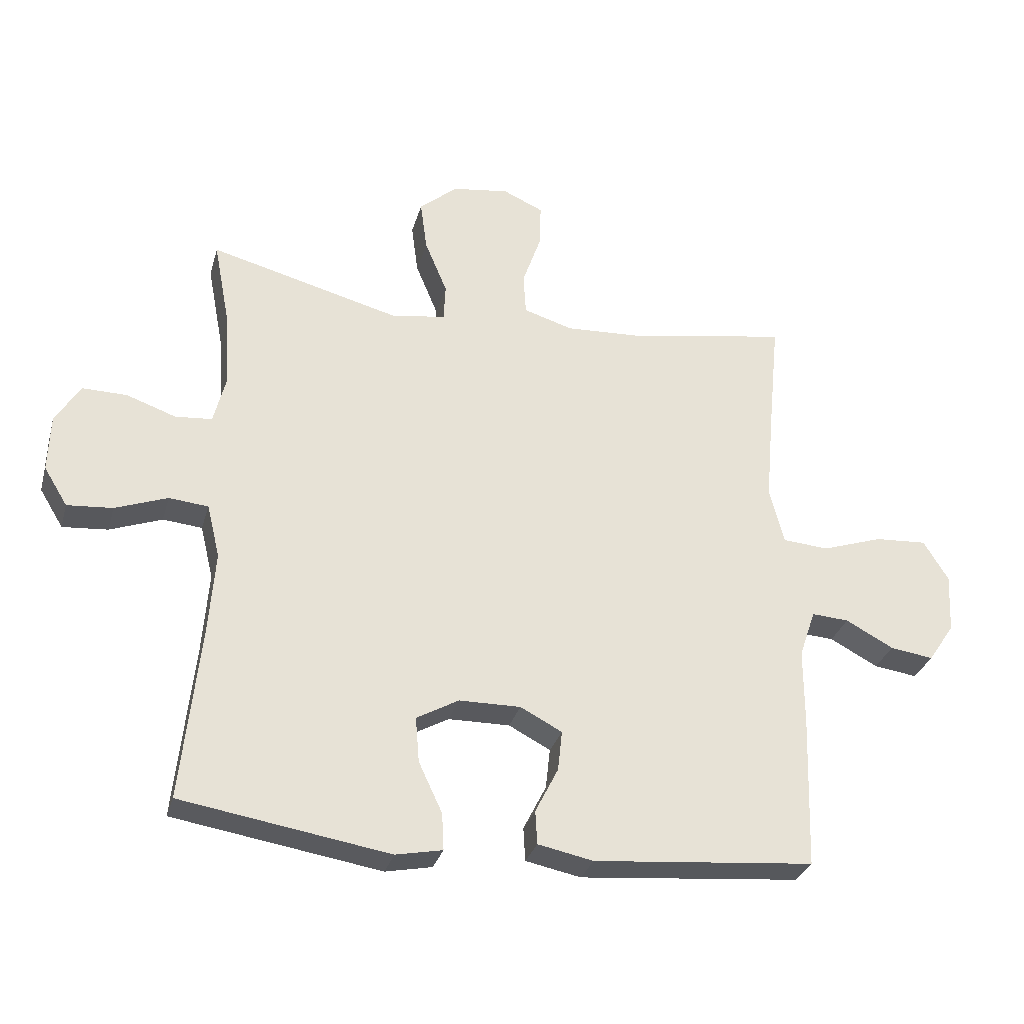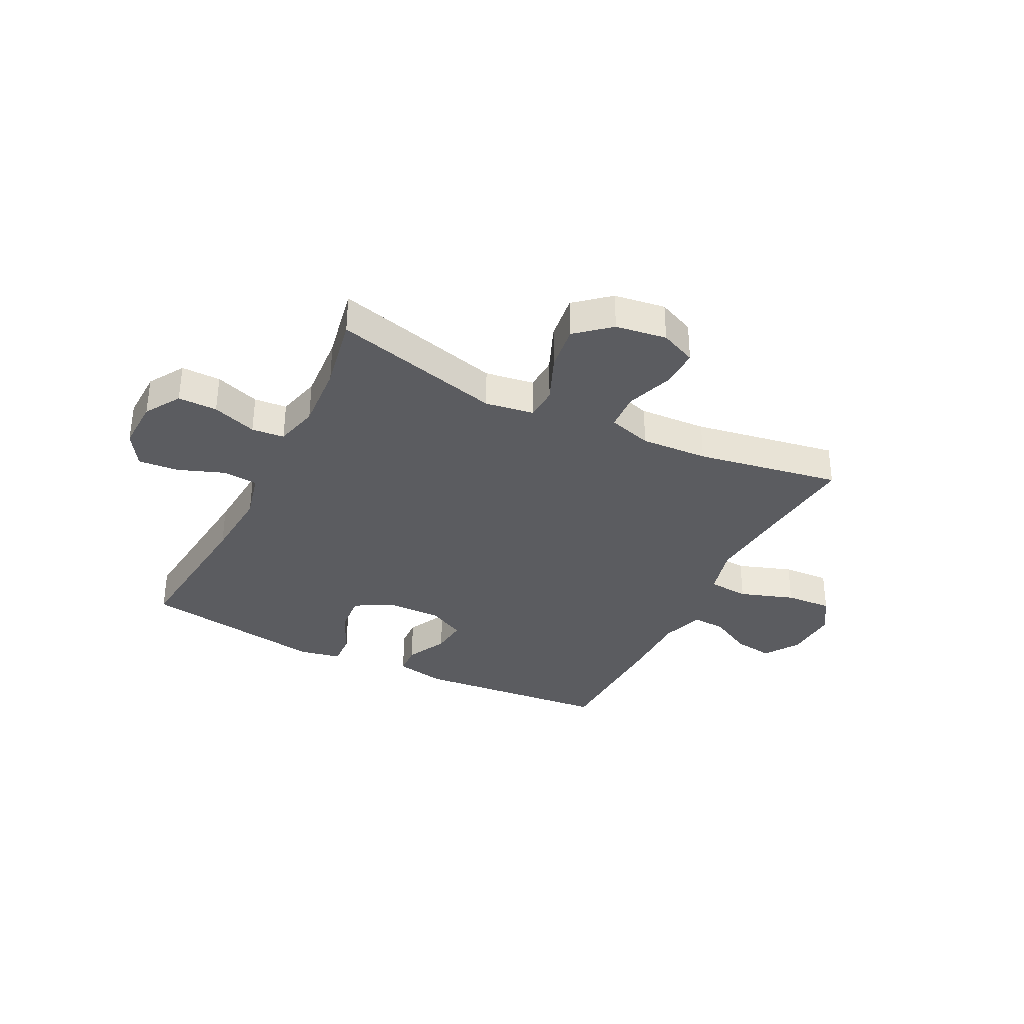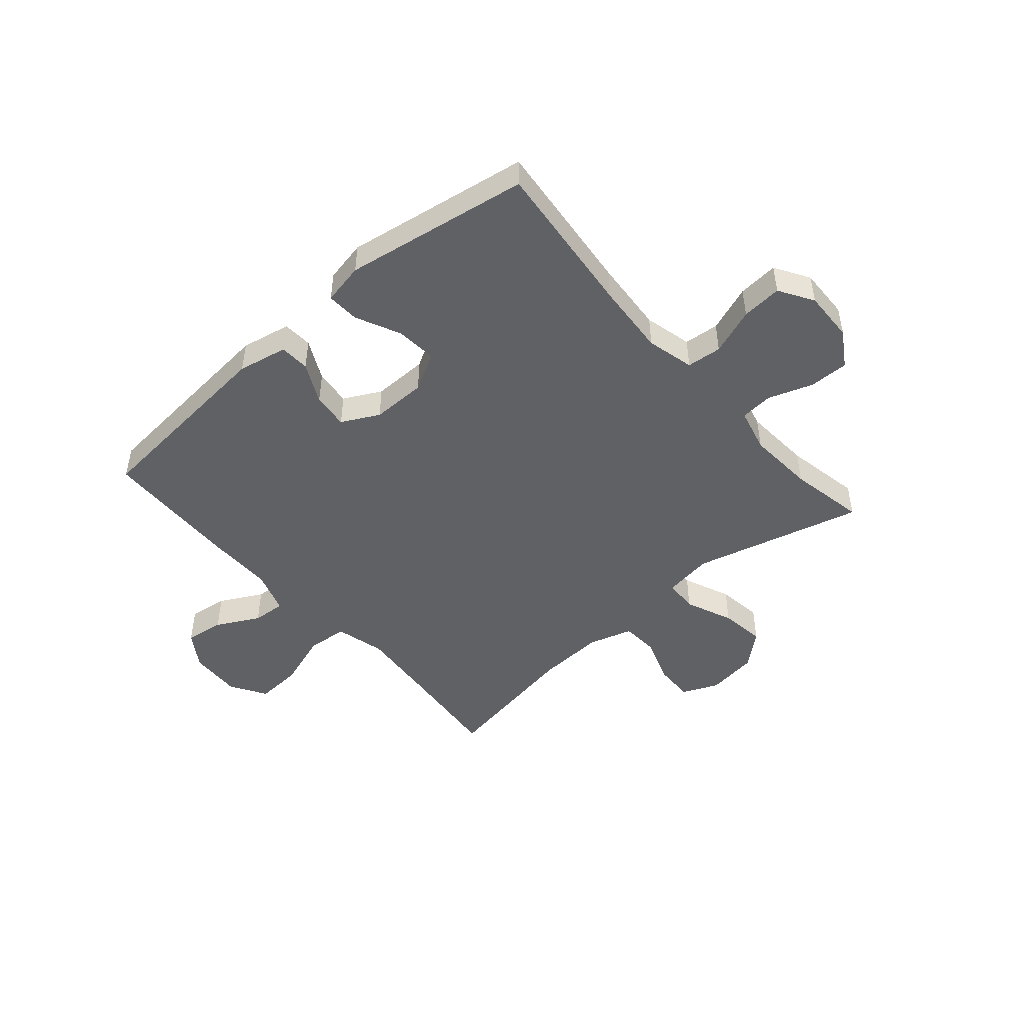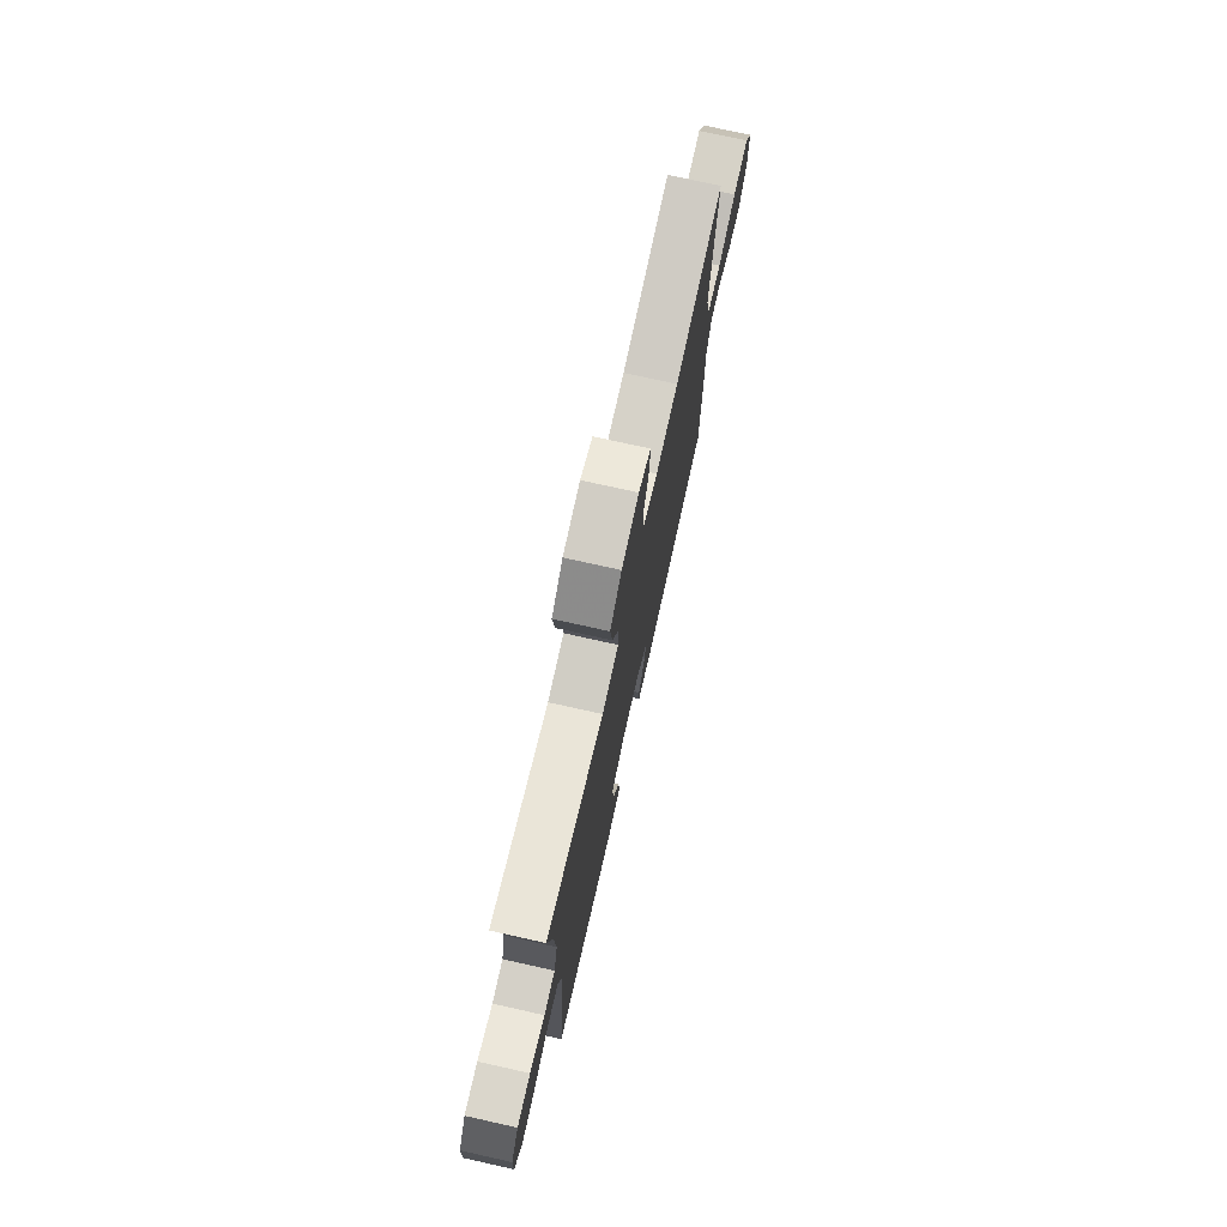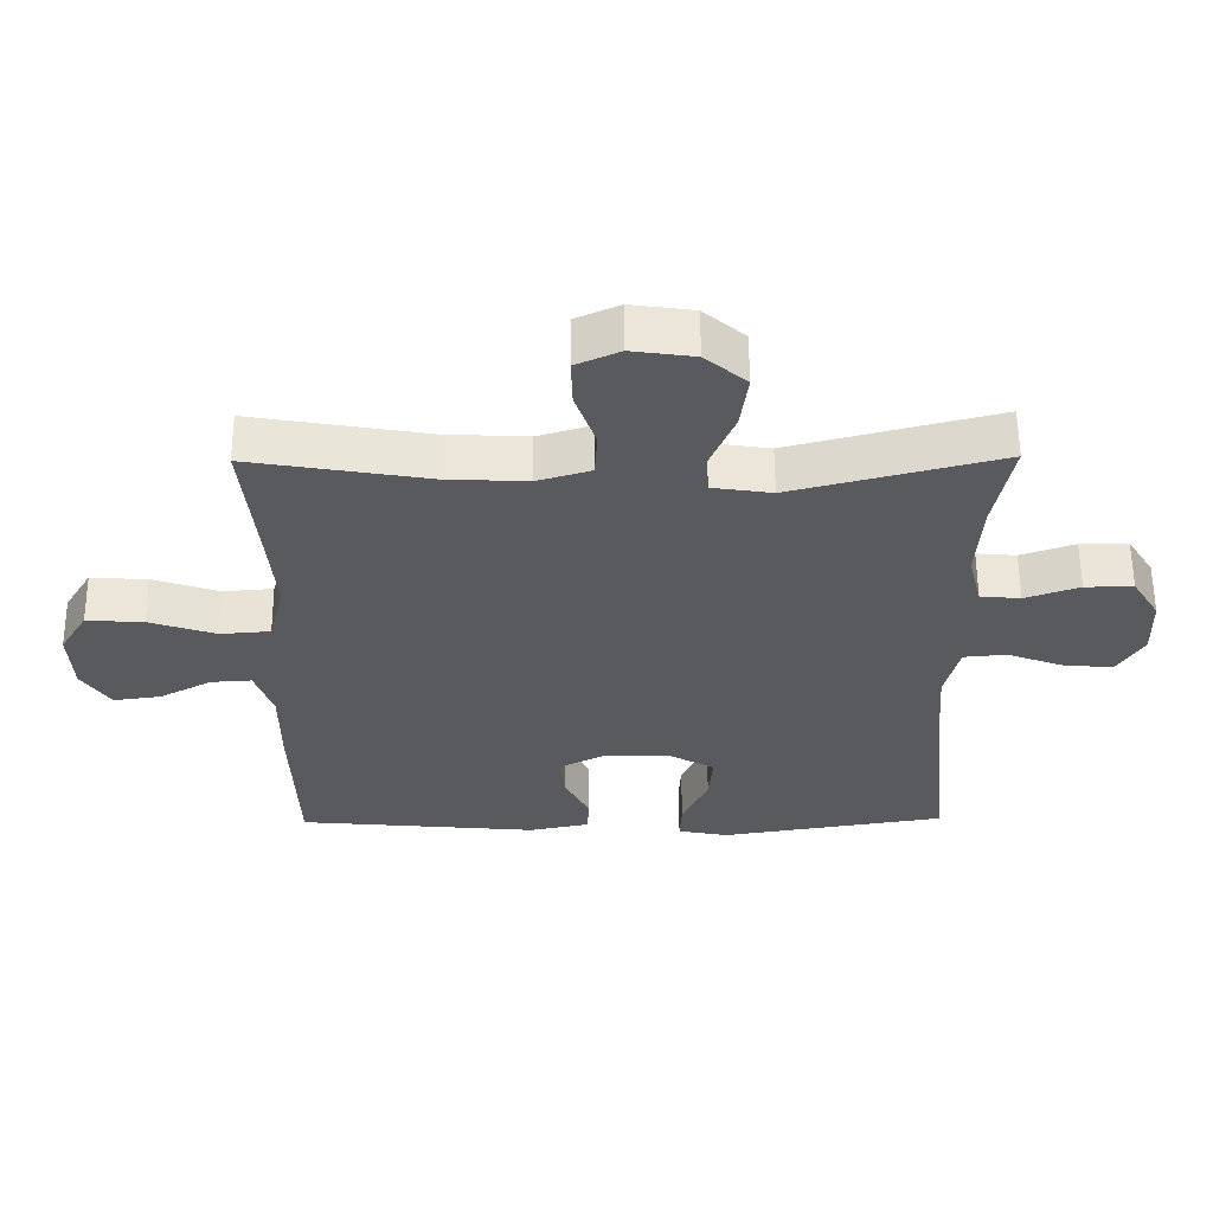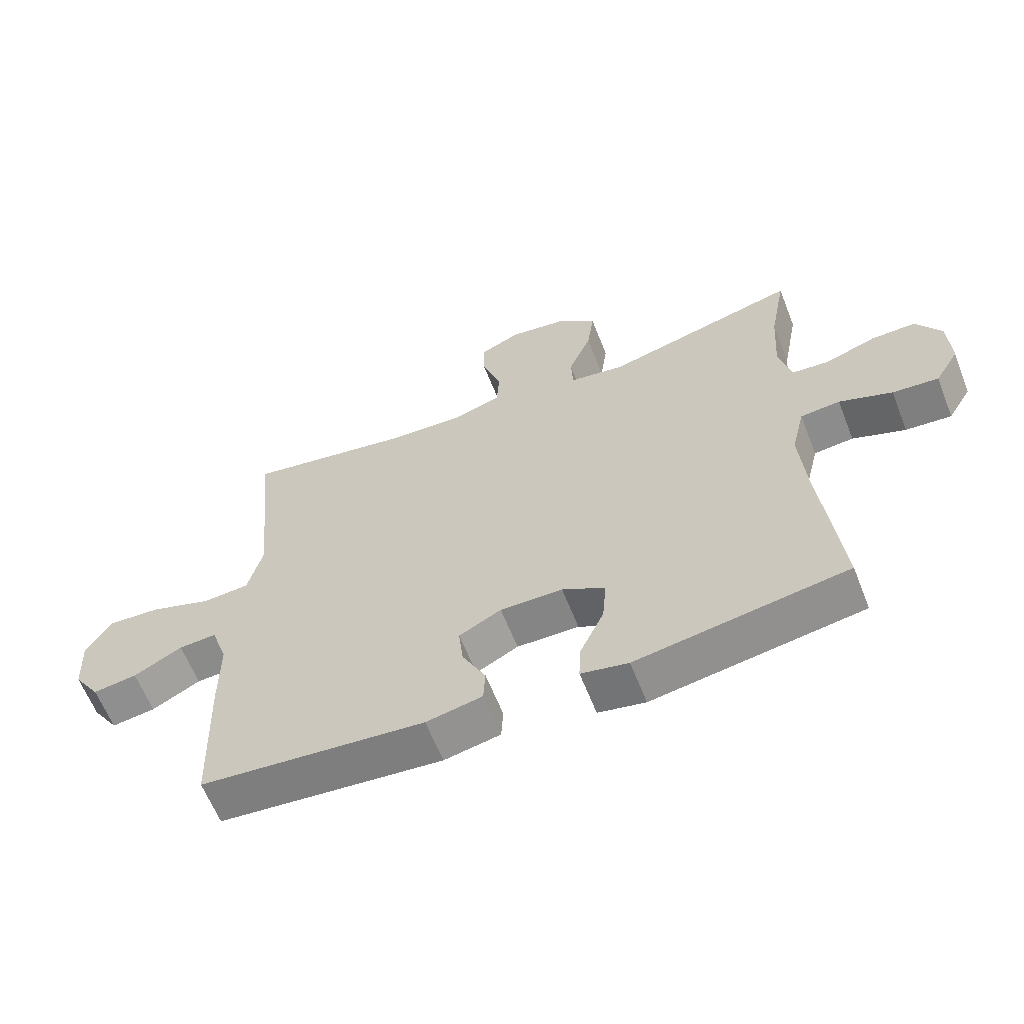
<metadata>
{"format":"obj","ext":"obj","renderer":"f3d","projection":"perspective","resolution":1024,"background":"white","views":[{"elev":-30.4,"azim":-14.9,"up":"+Z"},{"elev":-34.5,"azim":-26.5,"up":"+Y"},{"elev":-47.6,"azim":-139.0,"up":"+Y"},{"elev":74.8,"azim":-77.4,"up":"+Z"},{"elev":58.4,"azim":179.6,"up":"+Z"},{"elev":-62.0,"azim":-158.6,"up":"+Z"}]}
</metadata>
<code>
v 0.5 0.07 -0.5
v 0.144 0.07 -0.532
v 0.055 0.07 -0.514
v 0.052 0.07 -0.46
v 0.089 0.07 -0.387
v 0.096 0.07 -0.322
v 0.029 0.07 -0.287
v -0.07 0.07 -0.288
v -0.138 0.07 -0.326
v -0.132 0.07 -0.399
v -0.094 0.07 -0.48
v -0.091 0.07 -0.539
v -0.166 0.07 -0.554
v -0.5 0.07 -0.5
v -0.47 0.07 -0.217
v -0.46 0.07 -0.086
v -0.481 0.07 0
v -0.544 0.07 0.006
v -0.628 0.07 -0.025
v -0.701 0.07 -0.031
v -0.739 0.07 0.031
v -0.736 0.07 0.123
v -0.696 0.07 0.187
v -0.625 0.07 0.186
v -0.545 0.07 0.158
v -0.486 0.07 0.163
v -0.466 0.07 0.242
v -0.474 0.07 0.363
v -0.5 0.07 0.5
v -0.194 0.07 0.42
v -0.106 0.07 0.433
v -0.103 0.07 0.493
v -0.139 0.07 0.579
v -0.15 0.07 0.661
v -0.089 0.07 0.713
v 0.003 0.07 0.726
v 0.068 0.07 0.697
v 0.066 0.07 0.627
v 0.036 0.07 0.541
v 0.04 0.07 0.474
v 0.119 0.07 0.45
v 0.24 0.07 0.456
v 0.5 0.07 0.5
v 0.481 0.07 0.308
v 0.469 0.07 0.172
v 0.492 0.07 0.082
v 0.566 0.07 0.076
v 0.664 0.07 0.109
v 0.748 0.07 0.114
v 0.788 0.07 0.049
v 0.783 0.07 -0.046
v 0.741 0.07 -0.109
v 0.671 0.07 -0.099
v 0.594 0.07 -0.058
v 0.534 0.07 -0.054
v 0.508 0.07 -0.131
v 0.508 0.07 -0.255
v 0.5 0 -0.5
v 0.144 0 -0.532
v 0.055 0 -0.514
v 0.052 0 -0.46
v 0.089 0 -0.387
v 0.096 0 -0.322
v 0.029 0 -0.287
v -0.07 0 -0.288
v -0.138 0 -0.326
v -0.132 0 -0.399
v -0.094 0 -0.48
v -0.091 0 -0.539
v -0.166 0 -0.554
v -0.5 0 -0.5
v -0.47 0 -0.217
v -0.46 0 -0.086
v -0.481 0 0
v -0.544 0 0.006
v -0.628 0 -0.025
v -0.701 0 -0.031
v -0.739 0 0.031
v -0.736 0 0.123
v -0.696 0 0.187
v -0.625 0 0.186
v -0.545 0 0.158
v -0.486 0 0.163
v -0.466 0 0.242
v -0.474 0 0.363
v -0.5 0 0.5
v -0.194 0 0.42
v -0.106 0 0.433
v -0.103 0 0.493
v -0.139 0 0.579
v -0.15 0 0.661
v -0.089 0 0.713
v 0.003 0 0.726
v 0.068 0 0.697
v 0.066 0 0.627
v 0.036 0 0.541
v 0.04 0 0.474
v 0.119 0 0.45
v 0.24 0 0.456
v 0.5 0 0.5
v 0.481 0 0.308
v 0.469 0 0.172
v 0.492 0 0.082
v 0.566 0 0.076
v 0.664 0 0.109
v 0.748 0 0.114
v 0.788 0 0.049
v 0.783 0 -0.046
v 0.741 0 -0.109
v 0.671 0 -0.099
v 0.594 0 -0.058
v 0.534 0 -0.054
v 0.508 0 -0.131
v 0.508 0 -0.255
f 3 4 5
f 2 3 5
f 1 2 5
f 57 1 5
f 56 57 5
f 55 56 5 6
f 52 53 54
f 51 52 54
f 50 51 54
f 49 50 54
f 48 49 54
f 47 48 54
f 46 47 54 55
f 42 43 44
f 41 42 44 45
f 40 41 45 46
f 37 38 39
f 36 37 39
f 35 36 39
f 34 35 39
f 33 34 39
f 32 33 39
f 31 32 39 40
f 28 29 30
f 27 28 30 31
f 55 6 7
f 46 55 7
f 40 46 7
f 31 40 7
f 27 31 7
f 26 27 7
f 23 24 25
f 22 23 25
f 21 22 25
f 20 21 25
f 19 20 25
f 18 19 25
f 13 14 15
f 12 13 15
f 11 12 15
f 10 11 15
f 9 10 15 16
f 8 9 16 17
f 26 7 8 17
f 17 18 25 26
f 62 61 60
f 62 60 59
f 62 59 58
f 62 58 114
f 62 114 113
f 63 62 113 112
f 111 110 109
f 111 109 108
f 111 108 107
f 111 107 106
f 111 106 105
f 111 105 104
f 112 111 104 103
f 101 100 99
f 102 101 99 98
f 103 102 98 97
f 96 95 94
f 96 94 93
f 96 93 92
f 96 92 91
f 96 91 90
f 96 90 89
f 97 96 89 88
f 87 86 85
f 88 87 85 84
f 64 63 112
f 64 112 103
f 64 103 97
f 64 97 88
f 64 88 84
f 64 84 83
f 82 81 80
f 82 80 79
f 82 79 78
f 82 78 77
f 82 77 76
f 82 76 75
f 72 71 70
f 72 70 69
f 72 69 68
f 72 68 67
f 73 72 67 66
f 74 73 66 65
f 74 65 64 83
f 83 82 75 74
f 1 58 59 2
f 2 59 60 3
f 3 60 61 4
f 4 61 62 5
f 5 62 63 6
f 6 63 64 7
f 7 64 65 8
f 8 65 66 9
f 9 66 67 10
f 10 67 68 11
f 11 68 69 12
f 12 69 70 13
f 13 70 71 14
f 14 71 72 15
f 15 72 73 16
f 16 73 74 17
f 17 74 75 18
f 18 75 76 19
f 19 76 77 20
f 20 77 78 21
f 21 78 79 22
f 22 79 80 23
f 23 80 81 24
f 24 81 82 25
f 25 82 83 26
f 26 83 84 27
f 27 84 85 28
f 28 85 86 29
f 29 86 87 30
f 30 87 88 31
f 31 88 89 32
f 32 89 90 33
f 33 90 91 34
f 34 91 92 35
f 35 92 93 36
f 36 93 94 37
f 37 94 95 38
f 38 95 96 39
f 39 96 97 40
f 40 97 98 41
f 41 98 99 42
f 42 99 100 43
f 43 100 101 44
f 44 101 102 45
f 45 102 103 46
f 46 103 104 47
f 47 104 105 48
f 48 105 106 49
f 49 106 107 50
f 50 107 108 51
f 51 108 109 52
f 52 109 110 53
f 53 110 111 54
f 54 111 112 55
f 55 112 113 56
f 56 113 114 57
f 57 114 58 1

</code>
